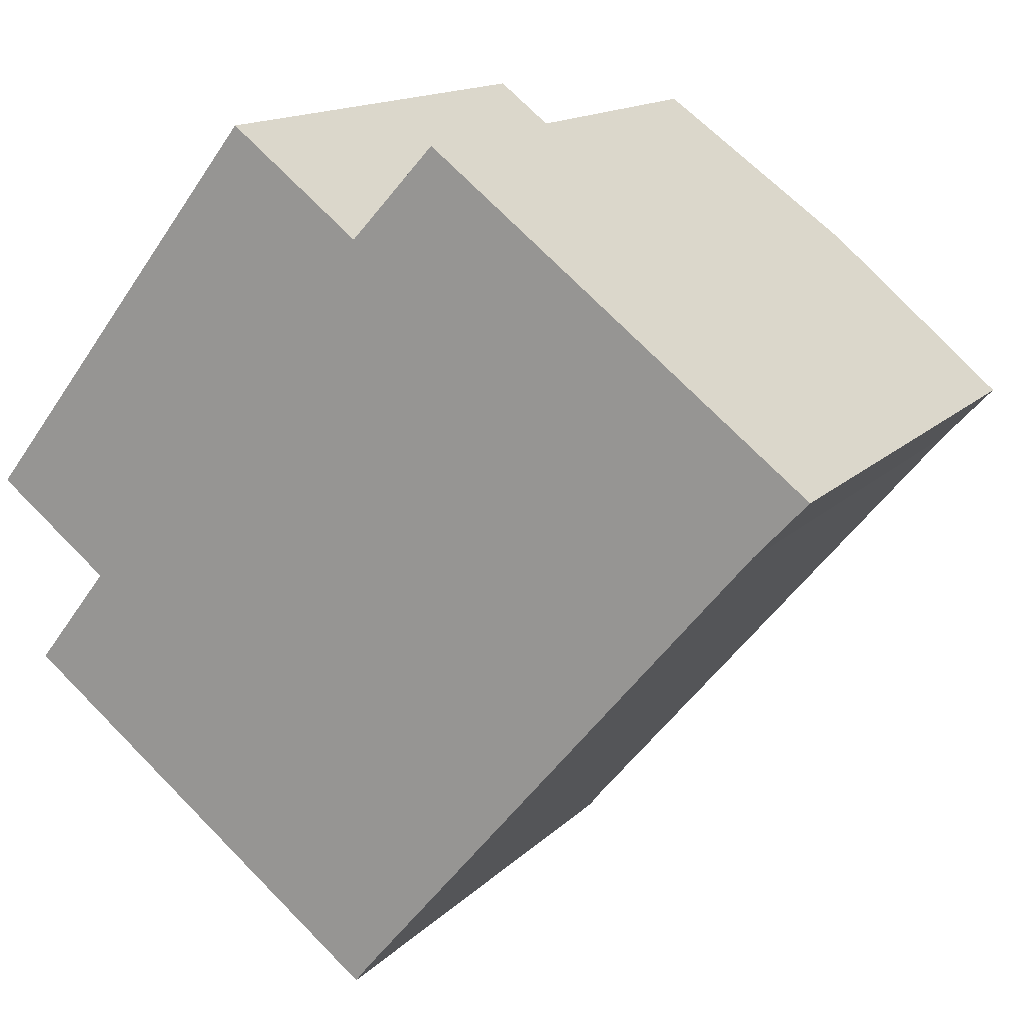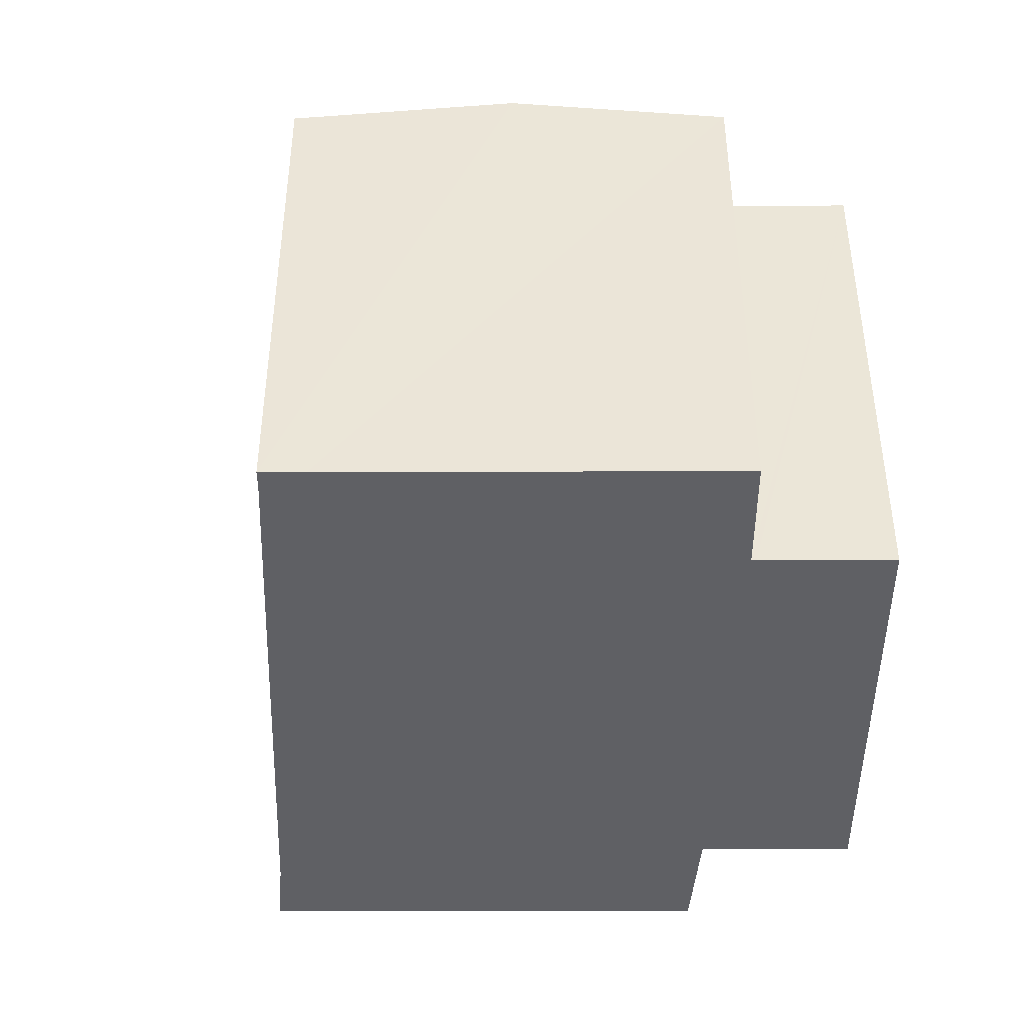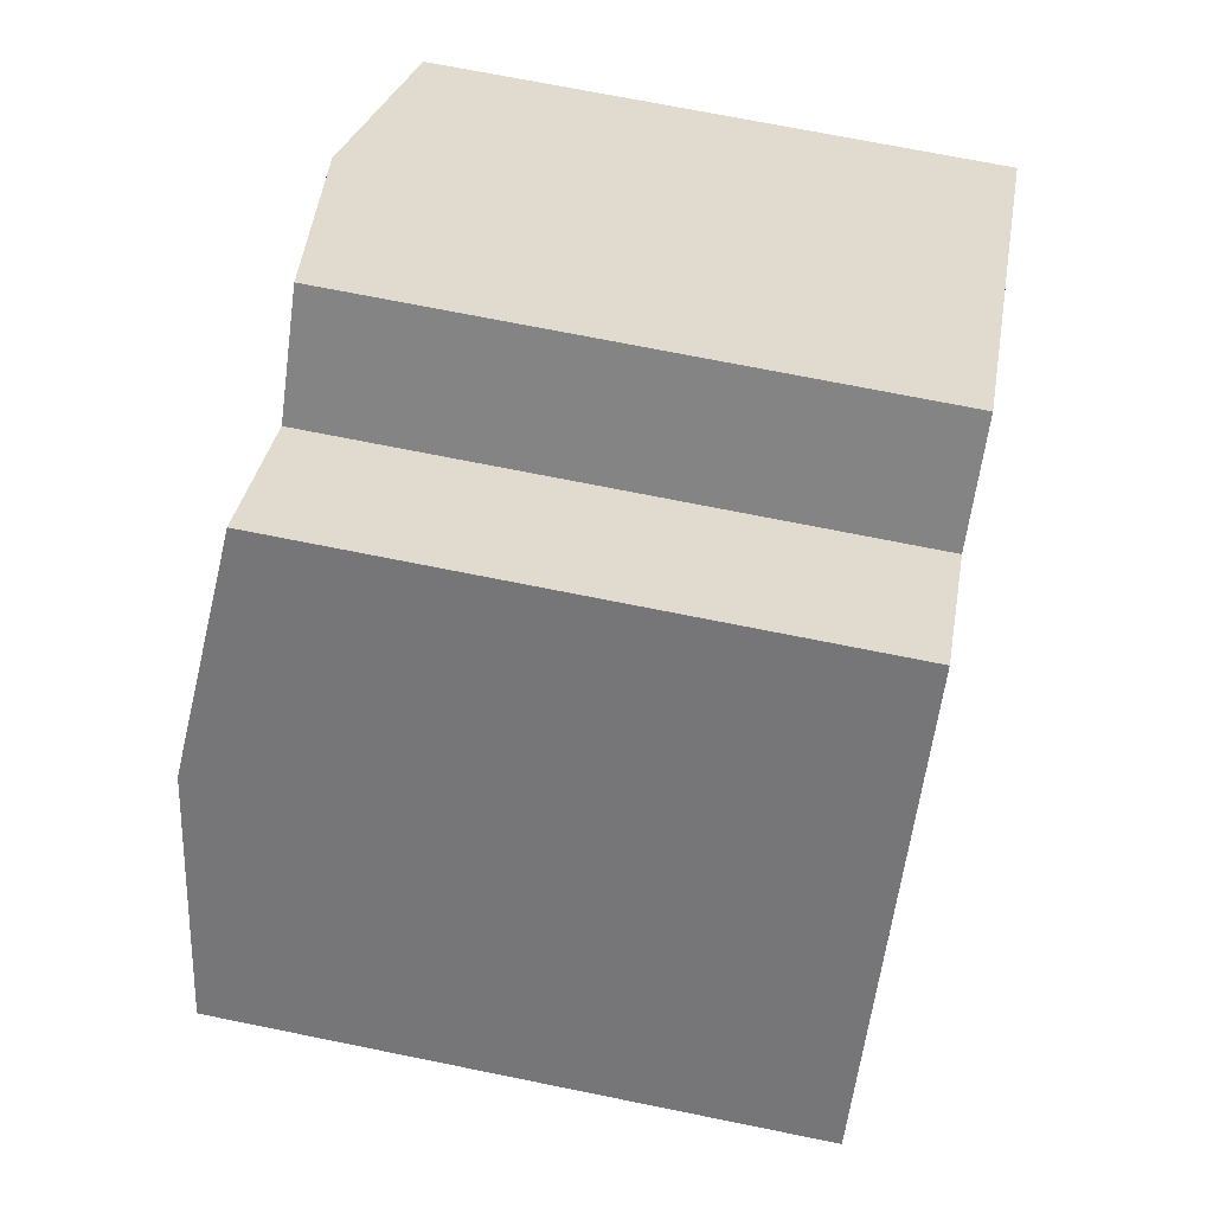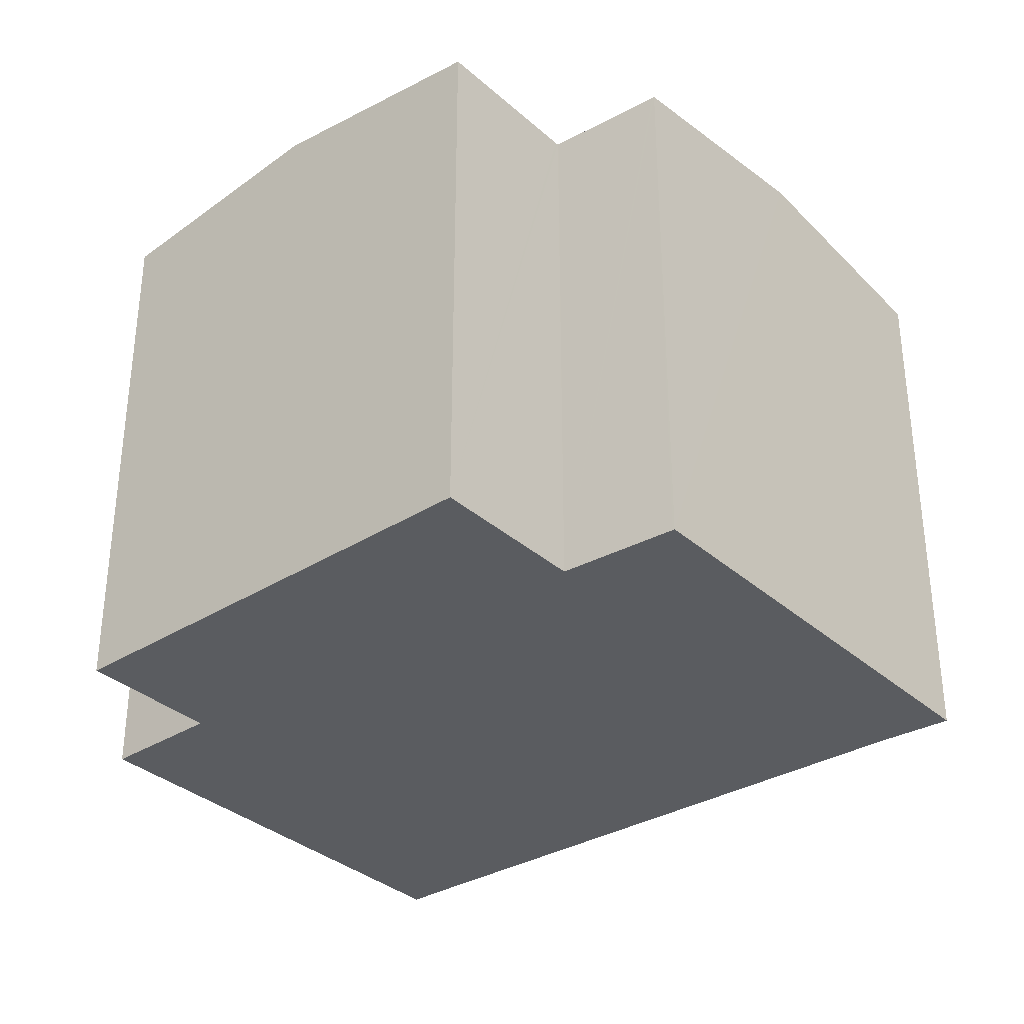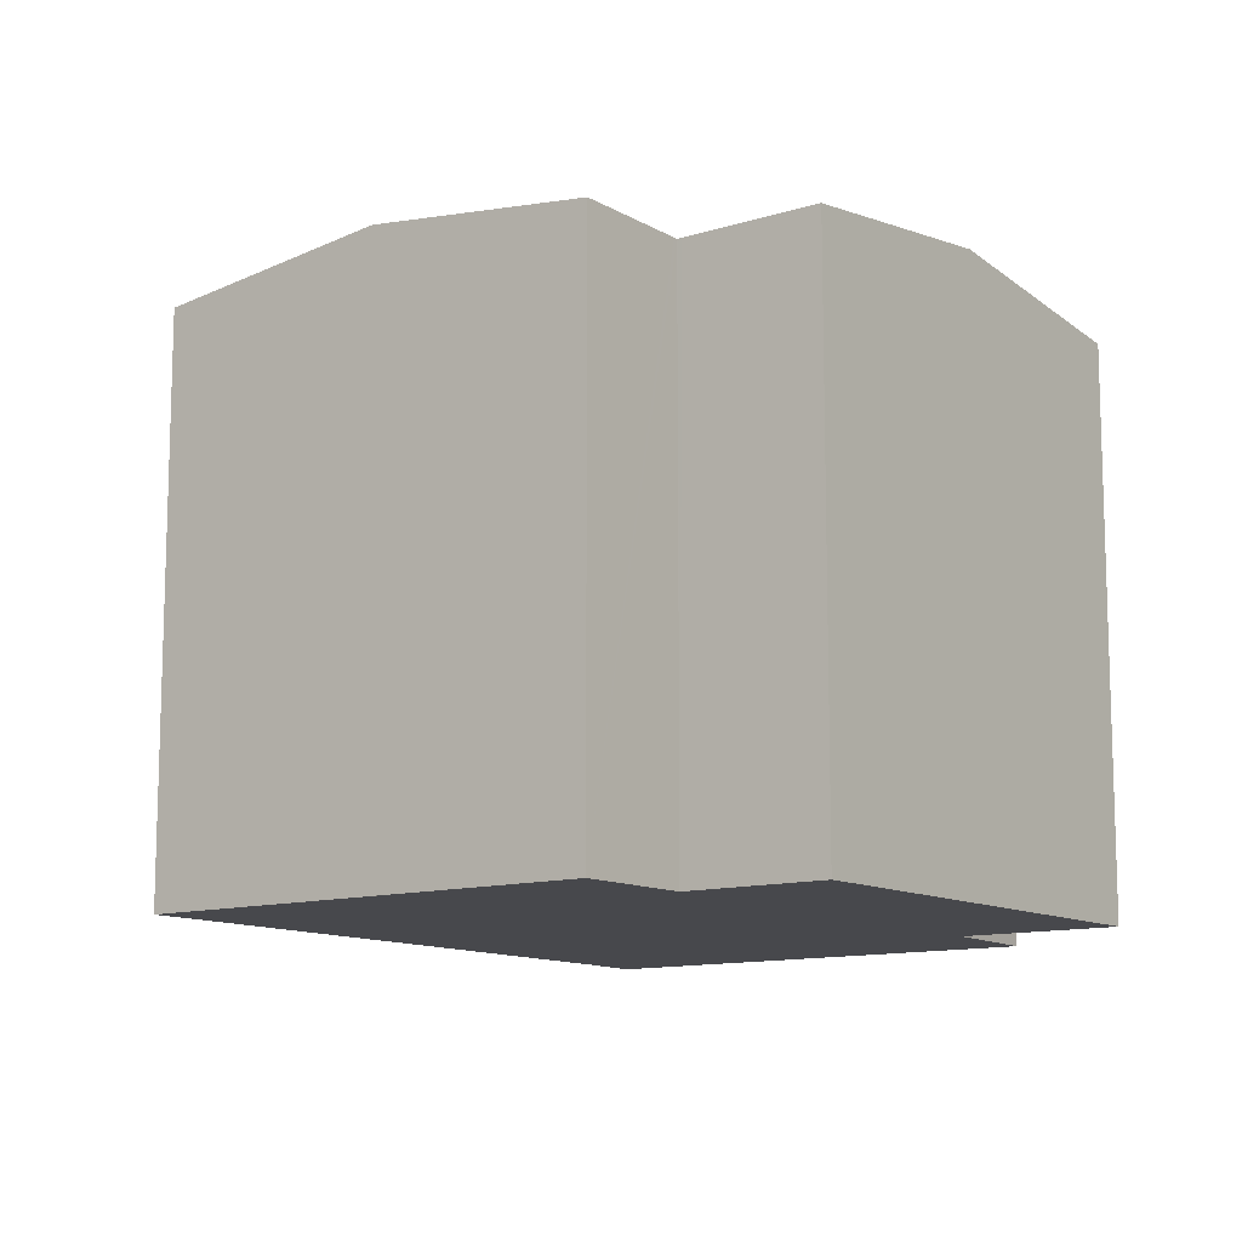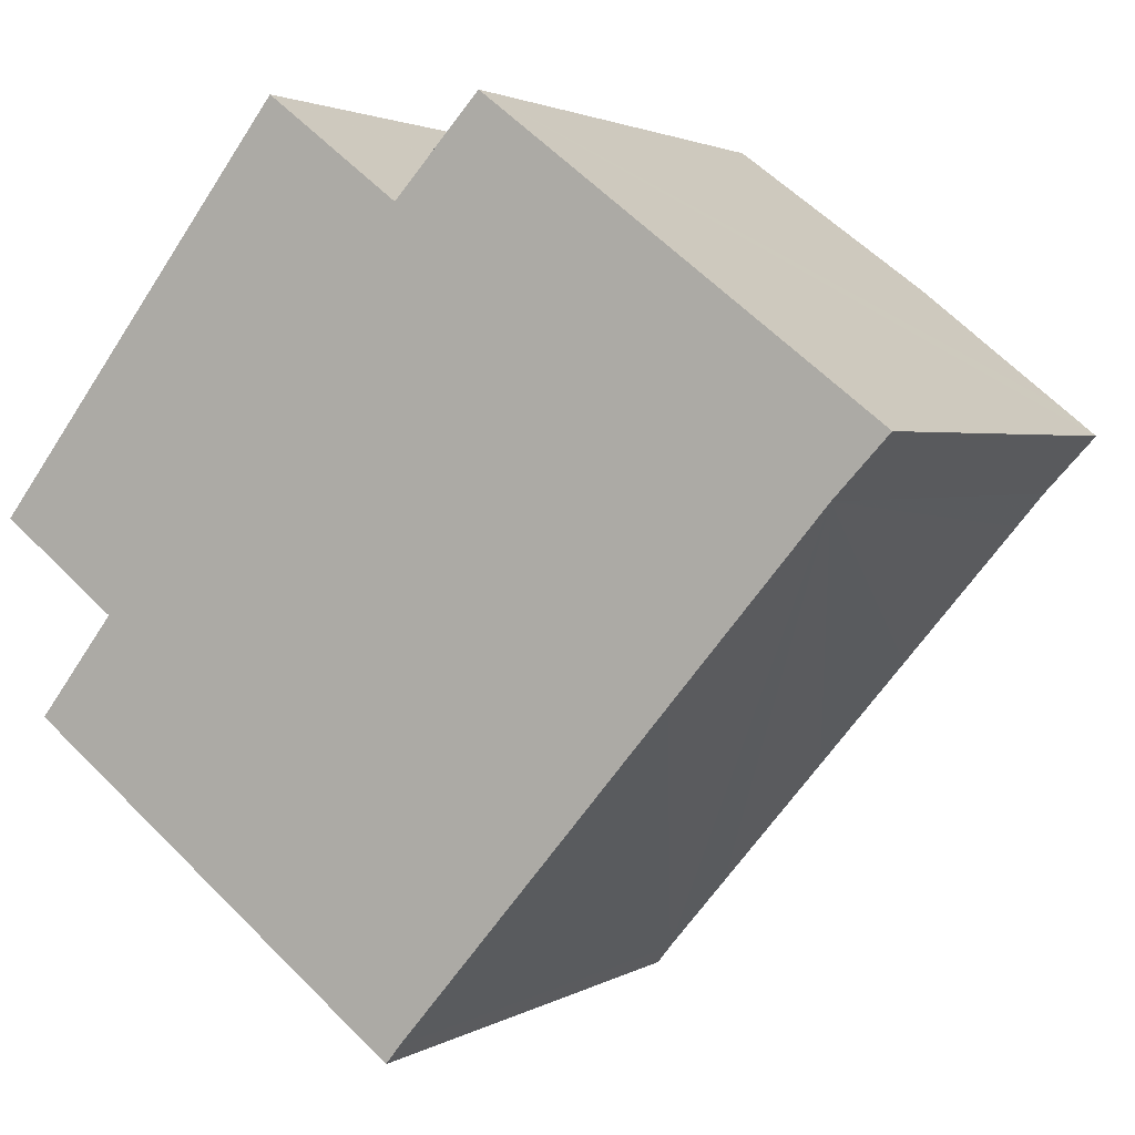
<metadata>
{"format":"obj","ext":"obj","renderer":"f3d","projection":"perspective","resolution":1024,"background":"white","views":[{"elev":14.5,"azim":27.3,"up":"+Z"},{"elev":-43.8,"azim":-142.1,"up":"+Y"},{"elev":70.1,"azim":-78.5,"up":"+Z"},{"elev":-34.2,"azim":-11.8,"up":"+Y"},{"elev":-11.6,"azim":-105.2,"up":"+Y"},{"elev":2.3,"azim":27.7,"up":"+Z"}]}
</metadata>
<code>
v  14.98 14.02 3.263
v  12.34 13.36 8.993
v  16.86 14.02 5.475
v  12.3 13.36 8.953
v  10.37 13.35 6.849
v  11.14 14.02 -1.258
v  10.32 13.35 6.789
v  20.61 13.48 2.561
v  21.46 13.35 1.897
v  20.2 13.36 0.536
v  19.52 13.36 -0.266
v  19.41 13.36 -0.403
v  16.69 13.36 -3.628
v  14.49 13.36 -6.23
v  7.304 14.02 -5.779
v  11.97 13.36 -9.222
v  5.424 14.02 -7.991
v  11.89 13.36 -9.325
v  10.37 13.36 -11.12
v  9.132 13.48 -10.86
v  10.03 13.35 -11.56
v  1.41 13.37 -3.909
v  0.936 13.37 -4.518
v  2.716 13.36 -2.228
v  2.777 13.36 -2.149
v  6.46 14.02 2.375
v  2.759 13.35 -2.135
v  2.68 13.35 -2.074
v  0 13.35 8.176e-16
v  3.586 14.02 4.605
v  7.172 13.35 9.209
v  10.24 13.35 6.825
v  10.3 13.35 6.775
v  0 0 0
v  7.172 -5.639e-16 9.209
v  3.586 -2.82e-16 4.605
v  10.3 -4.148e-16 6.775
v  12.3 -5.482e-16 8.953
v  12.34 -5.507e-16 8.993
v  10.37 -4.194e-16 6.849
v  10.32 -4.157e-16 6.789
v  0.936 2.766e-16 -4.518
v  2.777 1.316e-16 -2.149
v  1.41 2.394e-16 -3.909
v  2.716 1.364e-16 -2.228
v  10.24 -4.179e-16 6.825
v  20.61 -1.568e-16 2.561
v  21.46 -1.162e-16 1.897
v  16.86 -3.352e-16 5.475
v  20.2 -3.282e-17 0.536
v  16.69 2.222e-16 -3.628
v  11.89 5.71e-16 -9.325
v  10.37 6.809e-16 -11.12
v  19.52 1.629e-17 -0.266
v  19.41 2.468e-17 -0.403
v  14.49 3.815e-16 -6.23
v  11.97 5.647e-16 -9.222
v  10.03 7.077e-16 -11.56
v  9.132 6.65e-16 -10.86
v  5.424 4.893e-16 -7.991
v  2.68 1.27e-16 -2.074
v  2.759 1.307e-16 -2.135
g defaultobject
f 1 2 3
f 2 1 4
f 4 1 5
f 5 1 6
f 5 6 7
f 8 1 3
f 1 8 9
f 1 9 10
f 1 10 11
f 1 11 6
f 6 11 12
f 6 12 13
f 6 13 14
f 6 14 15
f 15 14 16
f 15 16 17
f 17 16 18
f 17 18 19
f 17 19 20
f 20 19 21
f 22 17 23
f 17 22 15
f 15 22 24
f 15 24 25
f 15 25 6
f 26 25 27
f 6 25 26
f 28 26 27
f 26 28 29
f 26 29 30
f 31 26 30
f 26 31 32
f 26 32 33
f 26 7 6
f 34 30 29
f 30 34 31
f 31 34 35
f 35 34 36
f 37 7 33
f 7 37 5
f 5 37 4
f 4 37 2
f 2 37 38
f 2 38 39
f 38 37 40
f 40 37 41
f 42 22 23
f 22 42 24
f 24 42 25
f 25 42 43
f 43 42 44
f 43 44 45
f 35 32 31
f 32 35 33
f 33 35 37
f 37 35 46
f 39 3 2
f 3 39 8
f 8 39 9
f 9 39 47
f 9 47 48
f 47 39 49
f 9 50 10
f 50 9 48
f 50 11 10
f 11 50 12
f 12 50 13
f 13 50 14
f 14 50 16
f 16 50 18
f 18 50 19
f 19 50 51
f 19 51 52
f 19 52 53
f 51 50 54
f 51 54 55
f 52 51 56
f 52 56 57
f 53 21 19
f 21 53 58
f 58 20 21
f 20 58 17
f 17 58 23
f 23 58 59
f 23 59 42
f 42 59 60
f 43 27 25
f 27 43 28
f 28 43 29
f 29 43 61
f 29 61 34
f 61 43 62
f 60 44 42
f 44 60 45
f 45 60 59
f 45 59 43
f 61 36 34
f 36 61 62
f 36 62 43
f 36 43 59
f 36 59 58
f 36 58 53
f 36 53 52
f 36 52 35
f 35 52 57
f 35 57 56
f 35 56 51
f 35 51 46
f 46 51 37
f 37 51 41
f 41 51 40
f 40 51 39
f 39 51 55
f 39 55 49
f 49 55 54
f 49 54 50
f 49 50 47
f 47 50 48

</code>
